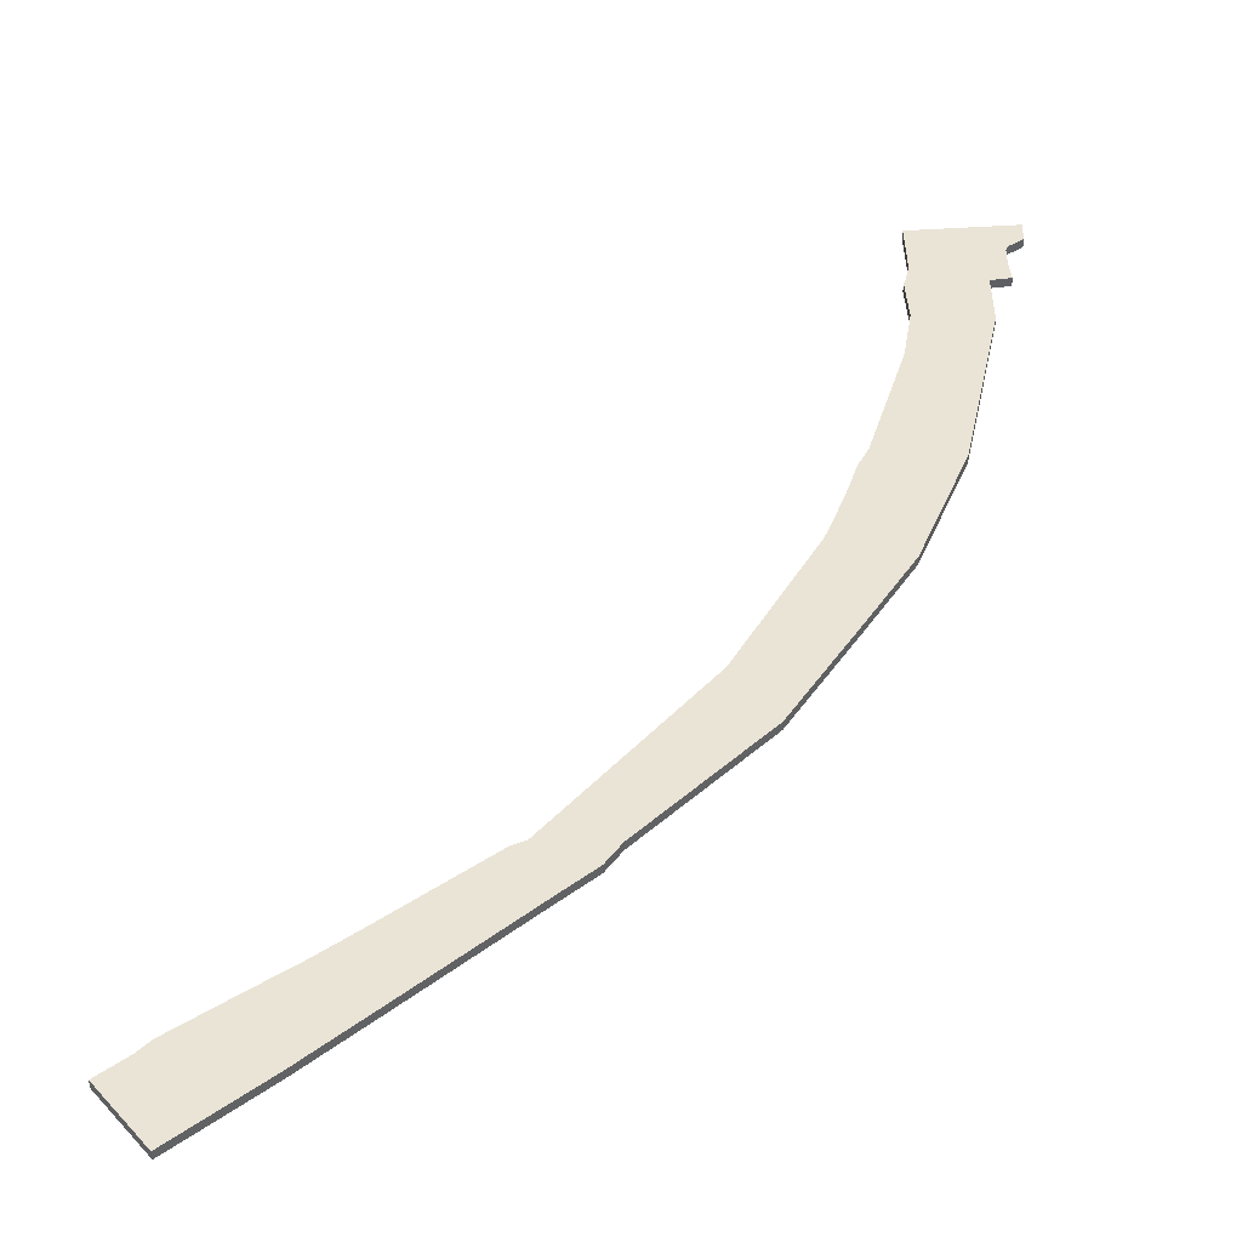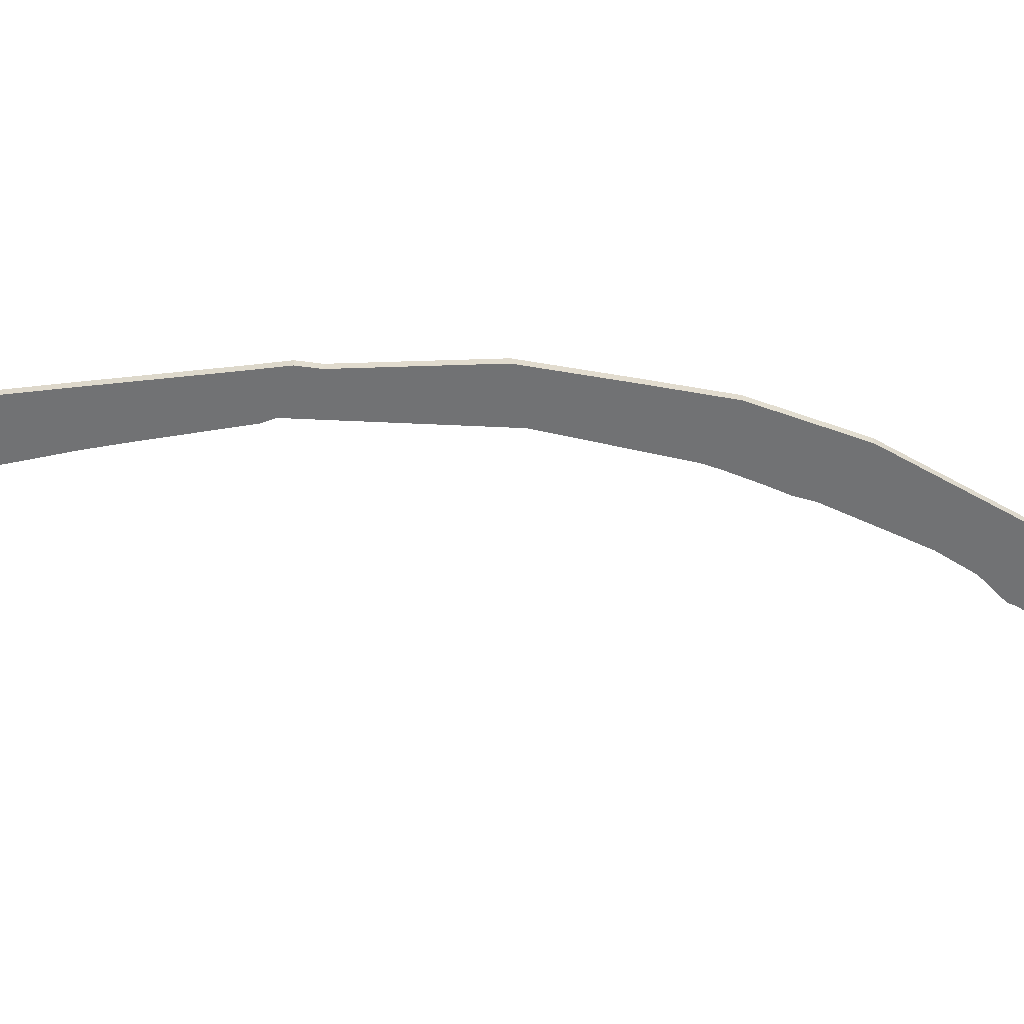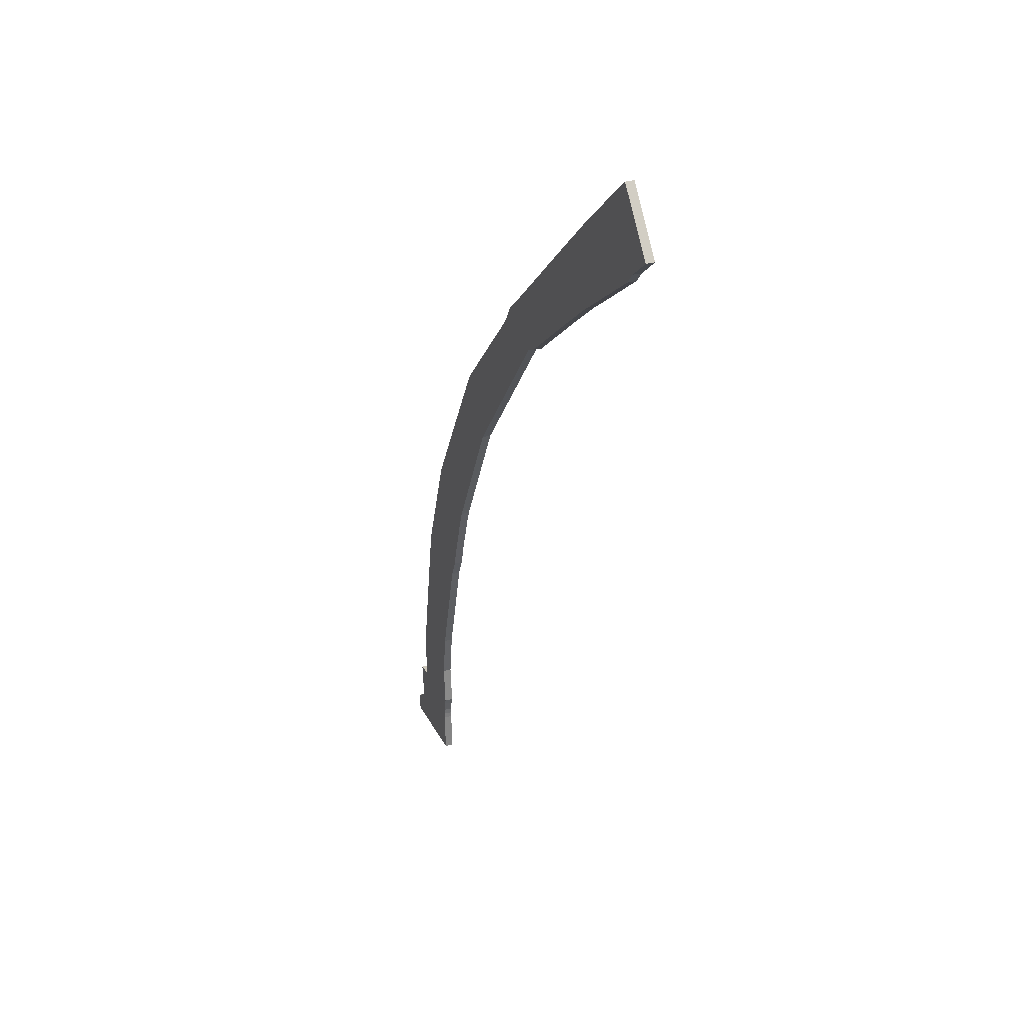
<metadata>
{"format":"obj","ext":"obj","renderer":"f3d","projection":"perspective","resolution":1024,"background":"white","views":[{"elev":43.9,"azim":1.6,"up":"+Y"},{"elev":-55.4,"azim":49.0,"up":"+Y"},{"elev":32.0,"azim":-110.6,"up":"+Z"}]}
</metadata>
<code>
v 2.006 -0.2203 -3.67
v 1.904 -0.2203 -3.584
v 2.094 -0.2203 -3.365
v 2.05 -0.2203 -3.719
v 2.282 -0.2203 -3.893
v 2.401 -0.2203 -3.628
v 2.426 -0.2203 -4
v 2.58 -0.2203 -4.123
v 2.643 -0.2203 -3.849
v 2.935 -0.2203 -4.415
v 2.99 -0.2203 -4.443
v 3.079 -0.2203 -4.248
v 3.197 -0.2203 -4.354
v 3.254 -0.2203 -4.442
v 3.533 -0.2203 -5.133
v 3.695 -0.2203 -4.915
v 3.827 -0.2203 -5.698
v 3.854 -0.2203 -5.769
v 3.91 -0.2203 -5.94
v 3.933 -0.2203 -5.317
v 3.939 -0.2203 -6.039
v 3.977 -0.2203 -6.121
v 4.107 -0.2203 -6.596
v 4.113 -0.2203 -5.625
v 4.127 -0.2203 -6.993
v 4.118 -0.2203 -6.969
v 4.134 -0.2203 -6.796
v 4.135 -0.2203 -7.039
v 4.137 -0.2203 -7.064
v 4.288 -0.2203 -6.099
v 4.137 -0.2203 -7.088
v 4.126 -0.2203 -7.262
v 4.406 -0.2203 -6.995
v 4.415 -0.2203 -6.791
v 4.471 -0.2203 -7.165
v 4.473 -0.2203 -7.086
v 4.476 -0.2203 -7.176
v 4.484 -0.2203 -7.009
v 4.484 -0.2203 -7.187
v 4.495 -0.2203 -7.195
v 4.524 -0.2203 -7.217
v 4.532 -0.2203 -7.223
v 4.534 -0.2203 -7.307
v 4.536 -0.2203 -7.229
v 2.094 -0.255 -3.365
v 1.904 -0.255 -3.584
v 2.006 -0.255 -3.67
v 2.05 -0.255 -3.719
v 2.282 -0.255 -3.893
v 2.401 -0.255 -3.628
v 2.426 -0.255 -4
v 2.58 -0.255 -4.123
v 2.643 -0.255 -3.849
v 2.935 -0.255 -4.415
v 2.99 -0.255 -4.443
v 3.079 -0.255 -4.248
v 3.197 -0.255 -4.354
v 3.254 -0.255 -4.442
v 3.533 -0.255 -5.133
v 3.695 -0.255 -4.915
v 3.827 -0.255 -5.698
v 3.854 -0.255 -5.769
v 3.91 -0.255 -5.94
v 3.933 -0.255 -5.317
v 3.939 -0.255 -6.039
v 3.977 -0.255 -6.121
v 4.107 -0.255 -6.596
v 4.113 -0.255 -5.625
v 4.134 -0.255 -6.796
v 4.118 -0.255 -6.969
v 4.127 -0.255 -6.993
v 4.135 -0.255 -7.039
v 4.137 -0.255 -7.064
v 4.288 -0.255 -6.099
v 4.137 -0.255 -7.088
v 4.126 -0.255 -7.262
v 4.406 -0.255 -6.995
v 4.415 -0.255 -6.791
v 4.471 -0.255 -7.165
v 4.473 -0.255 -7.086
v 4.476 -0.255 -7.176
v 4.484 -0.255 -7.009
v 4.484 -0.255 -7.187
v 4.495 -0.255 -7.195
v 4.524 -0.255 -7.217
v 4.532 -0.255 -7.223
v 4.534 -0.255 -7.307
v 4.536 -0.255 -7.229
v 1.904 -0.255 -3.584
v 2.094 -0.255 -3.365
v 2.094 -0.2203 -3.365
v 1.904 -0.2203 -3.584
v 2.282 -0.255 -3.893
v 2.05 -0.255 -3.719
v 2.05 -0.2203 -3.719
v 2.282 -0.2203 -3.893
v 2.426 -0.255 -4
v 2.282 -0.255 -3.893
v 2.282 -0.2203 -3.893
v 2.426 -0.2203 -4
v 2.58 -0.255 -4.123
v 2.426 -0.255 -4
v 2.426 -0.2203 -4
v 2.58 -0.2203 -4.123
v 2.935 -0.255 -4.415
v 2.58 -0.255 -4.123
v 2.58 -0.2203 -4.123
v 2.935 -0.2203 -4.415
v 2.99 -0.255 -4.443
v 2.935 -0.255 -4.415
v 2.935 -0.2203 -4.415
v 2.99 -0.2203 -4.443
v 4.118 -0.255 -6.969
v 4.134 -0.255 -6.796
v 4.134 -0.2203 -6.796
v 4.118 -0.2203 -6.969
v 4.534 -0.255 -7.307
v 4.126 -0.255 -7.262
v 4.126 -0.2203 -7.262
v 4.534 -0.2203 -7.307
v 4.536 -0.255 -7.229
v 4.534 -0.255 -7.307
v 4.534 -0.2203 -7.307
v 4.536 -0.2203 -7.229
v 4.532 -0.255 -7.223
v 4.536 -0.255 -7.229
v 4.536 -0.2203 -7.229
v 4.532 -0.2203 -7.223
v 4.484 -0.255 -7.187
v 4.495 -0.255 -7.195
v 4.495 -0.2203 -7.195
v 4.484 -0.2203 -7.187
v 4.476 -0.255 -7.176
v 4.484 -0.255 -7.187
v 4.484 -0.2203 -7.187
v 4.476 -0.2203 -7.176
v 4.471 -0.255 -7.165
v 4.476 -0.255 -7.176
v 4.476 -0.2203 -7.176
v 4.471 -0.2203 -7.165
v 4.406 -0.255 -6.995
v 4.484 -0.255 -7.009
v 4.484 -0.2203 -7.009
v 4.406 -0.2203 -6.995
v 4.415 -0.255 -6.791
v 4.406 -0.255 -6.995
v 4.406 -0.2203 -6.995
v 4.415 -0.2203 -6.791
v 3.833 -0.255 -5.148
v 3.933 -0.255 -5.317
v 3.933 -0.2203 -5.317
v 3.833 -0.2203 -5.148
v 3.695 -0.255 -4.915
v 3.833 -0.255 -5.148
v 3.833 -0.2203 -5.148
v 3.695 -0.2203 -4.915
v 3.462 -0.255 -4.665
v 3.695 -0.255 -4.915
v 3.695 -0.2203 -4.915
v 3.462 -0.2203 -4.665
v 3.079 -0.255 -4.248
v 3.197 -0.255 -4.354
v 3.197 -0.2203 -4.354
v 3.079 -0.2203 -4.248
v 2.892 -0.255 -4.077
v 3.079 -0.255 -4.248
v 3.079 -0.2203 -4.248
v 2.892 -0.2203 -4.077
v 2.643 -0.255 -3.849
v 2.892 -0.255 -4.077
v 2.892 -0.2203 -4.077
v 2.643 -0.2203 -3.849
v 2.401 -0.255 -3.628
v 2.643 -0.255 -3.849
v 2.643 -0.2203 -3.849
v 2.401 -0.2203 -3.628
v 2.094 -0.255 -3.365
v 2.401 -0.255 -3.628
v 2.401 -0.2203 -3.628
v 2.094 -0.2203 -3.365
f 1 2 3
f 4 1 3
f 5 4 3
f 5 3 6
f 7 5 6
f 8 7 6
f 8 6 9
f 10 8 9
f 11 10 9
f 11 9 12
f 11 12 13
f 11 13 14
f 15 11 14
f 15 14 16
f 17 15 16
f 18 17 16
f 19 18 16
f 19 16 20
f 21 19 20
f 22 21 20
f 23 22 20
f 23 20 24
f 25 26 27
f 27 23 24
f 28 25 27
f 29 28 27
f 27 24 30
f 29 27 30
f 31 29 30
f 32 31 30
f 32 30 33
f 34 33 30
f 32 33 35
f 36 35 33
f 32 35 37
f 38 36 33
f 32 37 39
f 32 39 40
f 32 40 41
f 32 41 42
f 43 32 42
f 44 43 42
f 45 46 47
f 45 47 48
f 45 48 49
f 50 45 49
f 50 49 51
f 50 51 52
f 53 50 52
f 53 52 54
f 53 54 55
f 56 53 55
f 57 56 55
f 58 57 55
f 58 55 59
f 60 58 59
f 60 59 61
f 60 61 62
f 60 62 63
f 64 60 63
f 64 63 65
f 64 65 66
f 64 66 67
f 68 64 67
f 68 67 69
f 69 70 71
f 69 71 72
f 69 72 73
f 74 68 69
f 74 69 73
f 74 73 75
f 74 75 76
f 77 74 76
f 78 74 77
f 79 77 76
f 77 79 80
f 81 79 76
f 82 77 80
f 83 81 76
f 84 83 76
f 85 84 76
f 86 85 76
f 86 76 87
f 88 86 87
f 89 90 91
f 89 91 92
f 47 46 2
f 1 47 2
f 1 48 47
f 48 1 4
f 93 94 95
f 93 95 96
f 97 98 99
f 97 99 100
f 101 102 103
f 101 103 104
f 105 106 107
f 105 107 108
f 109 110 111
f 109 111 112
f 59 55 11
f 59 11 15
f 61 59 15
f 61 15 17
f 62 61 17
f 62 17 18
f 63 62 18
f 63 18 19
f 65 63 19
f 65 19 21
f 66 65 21
f 66 21 22
f 67 66 22
f 67 22 23
f 69 67 23
f 69 23 27
f 113 114 115
f 113 115 116
f 71 70 26
f 71 26 25
f 72 71 25
f 72 25 28
f 73 72 28
f 73 28 29
f 75 73 29
f 75 29 31
f 76 75 31
f 76 31 32
f 117 118 119
f 117 119 120
f 121 122 123
f 121 123 124
f 125 126 127
f 125 127 128
f 85 86 42
f 85 42 41
f 84 85 41
f 84 41 40
f 129 130 131
f 129 131 132
f 133 134 135
f 133 135 136
f 137 138 139
f 137 139 140
f 80 79 35
f 80 35 36
f 82 80 36
f 82 36 38
f 141 142 143
f 141 143 144
f 145 146 147
f 145 147 148
f 74 78 34
f 74 34 30
f 68 74 30
f 68 30 24
f 64 68 24
f 64 24 20
f 149 150 151
f 149 151 152
f 153 154 155
f 153 155 156
f 157 158 159
f 157 159 160
f 58 157 160
f 58 160 14
f 57 58 14
f 57 14 13
f 161 162 163
f 161 163 164
f 165 166 167
f 165 167 168
f 169 170 171
f 169 171 172
f 173 174 175
f 173 175 176
f 177 178 179
f 177 179 180

</code>
